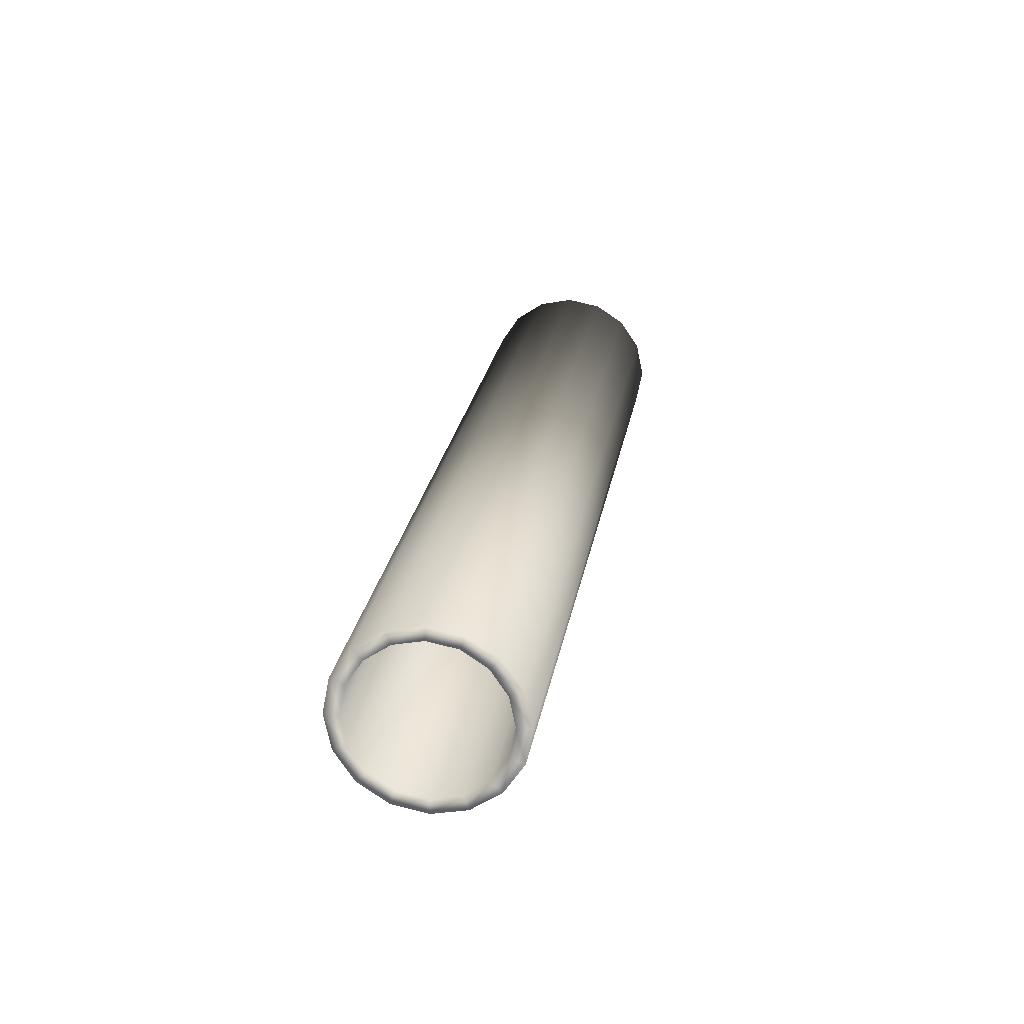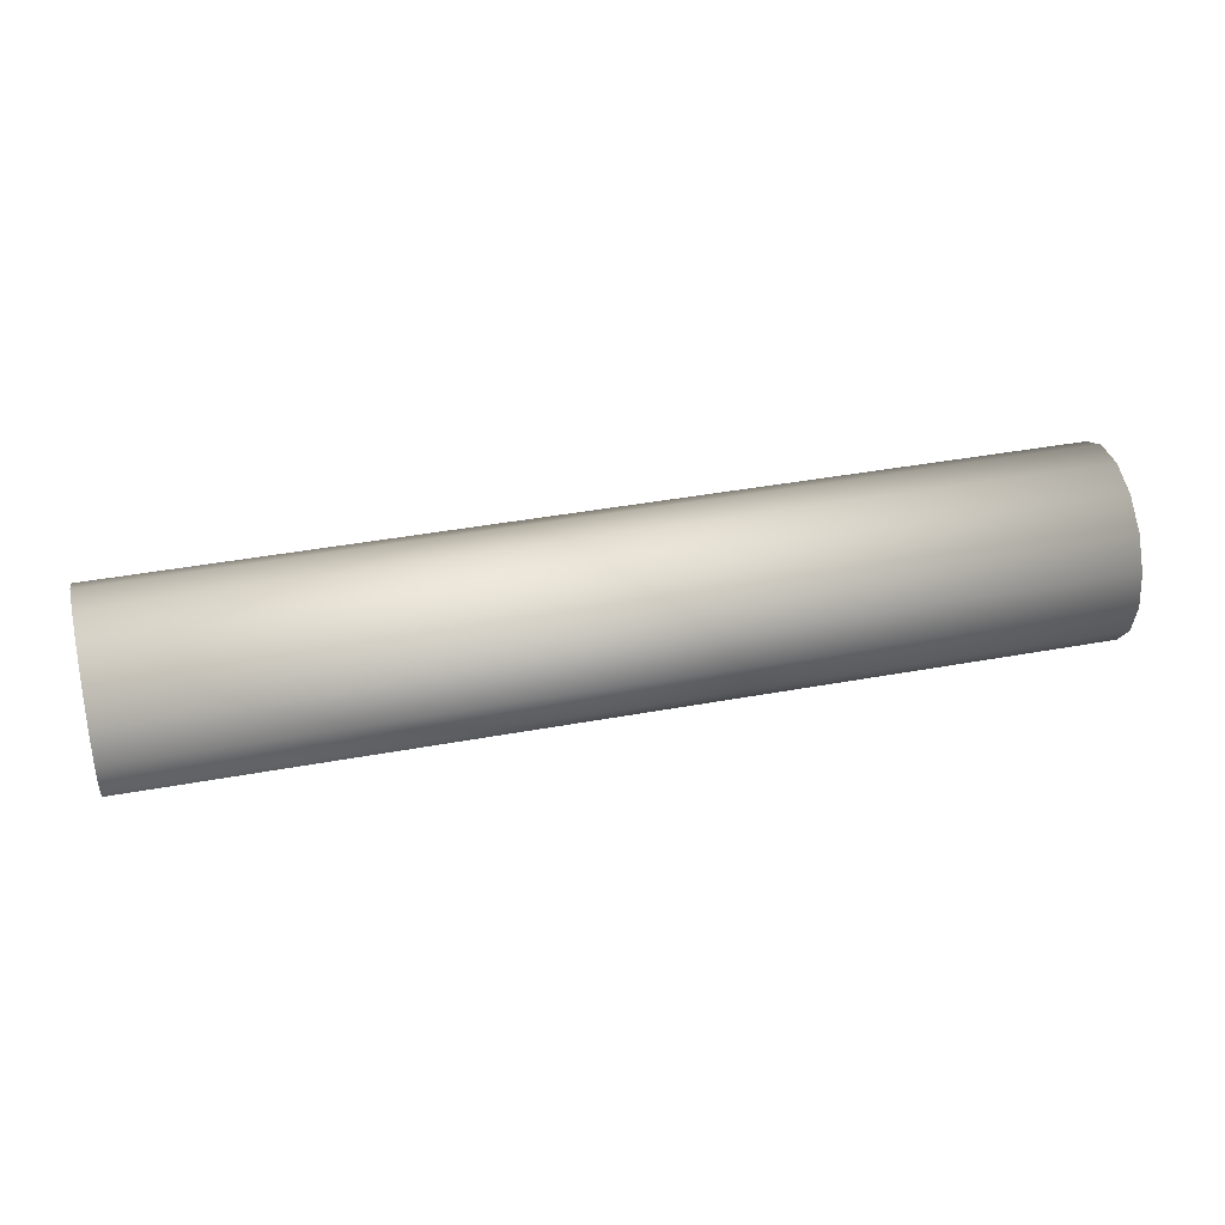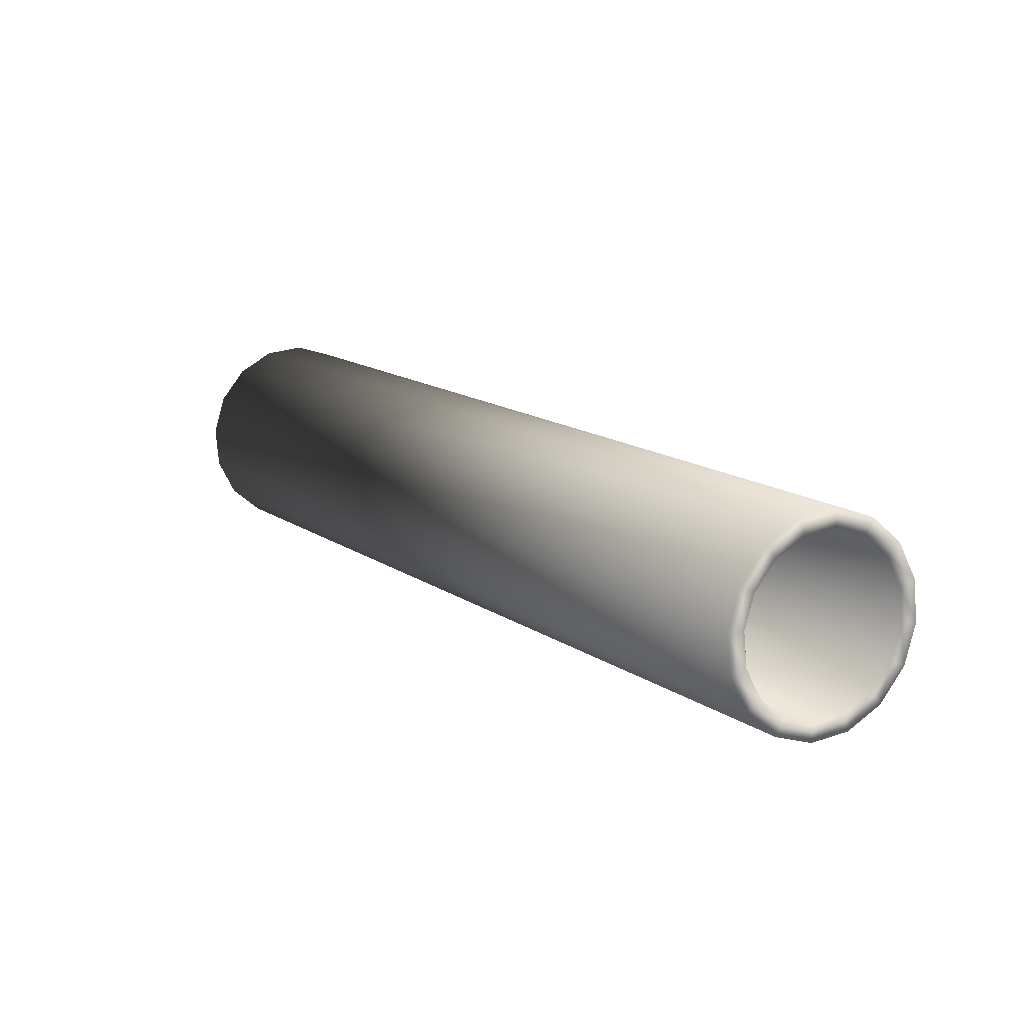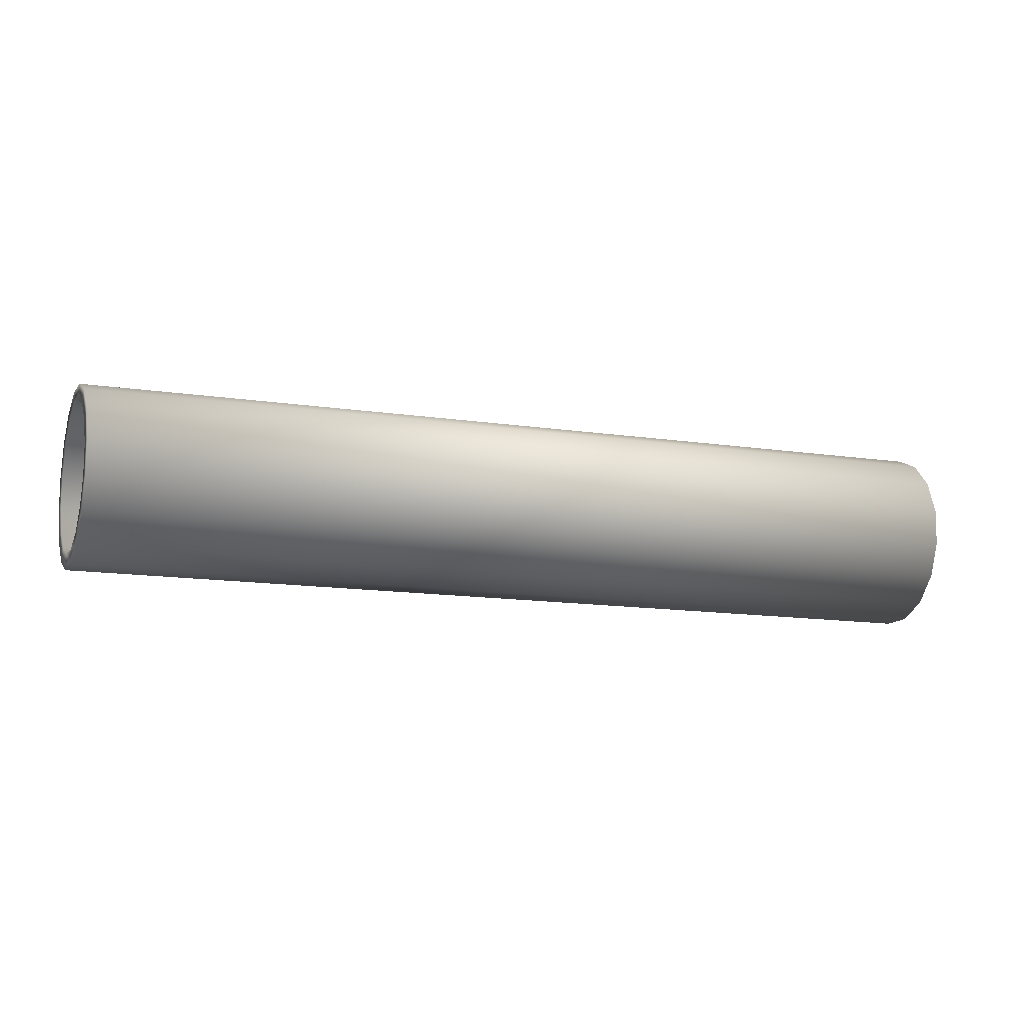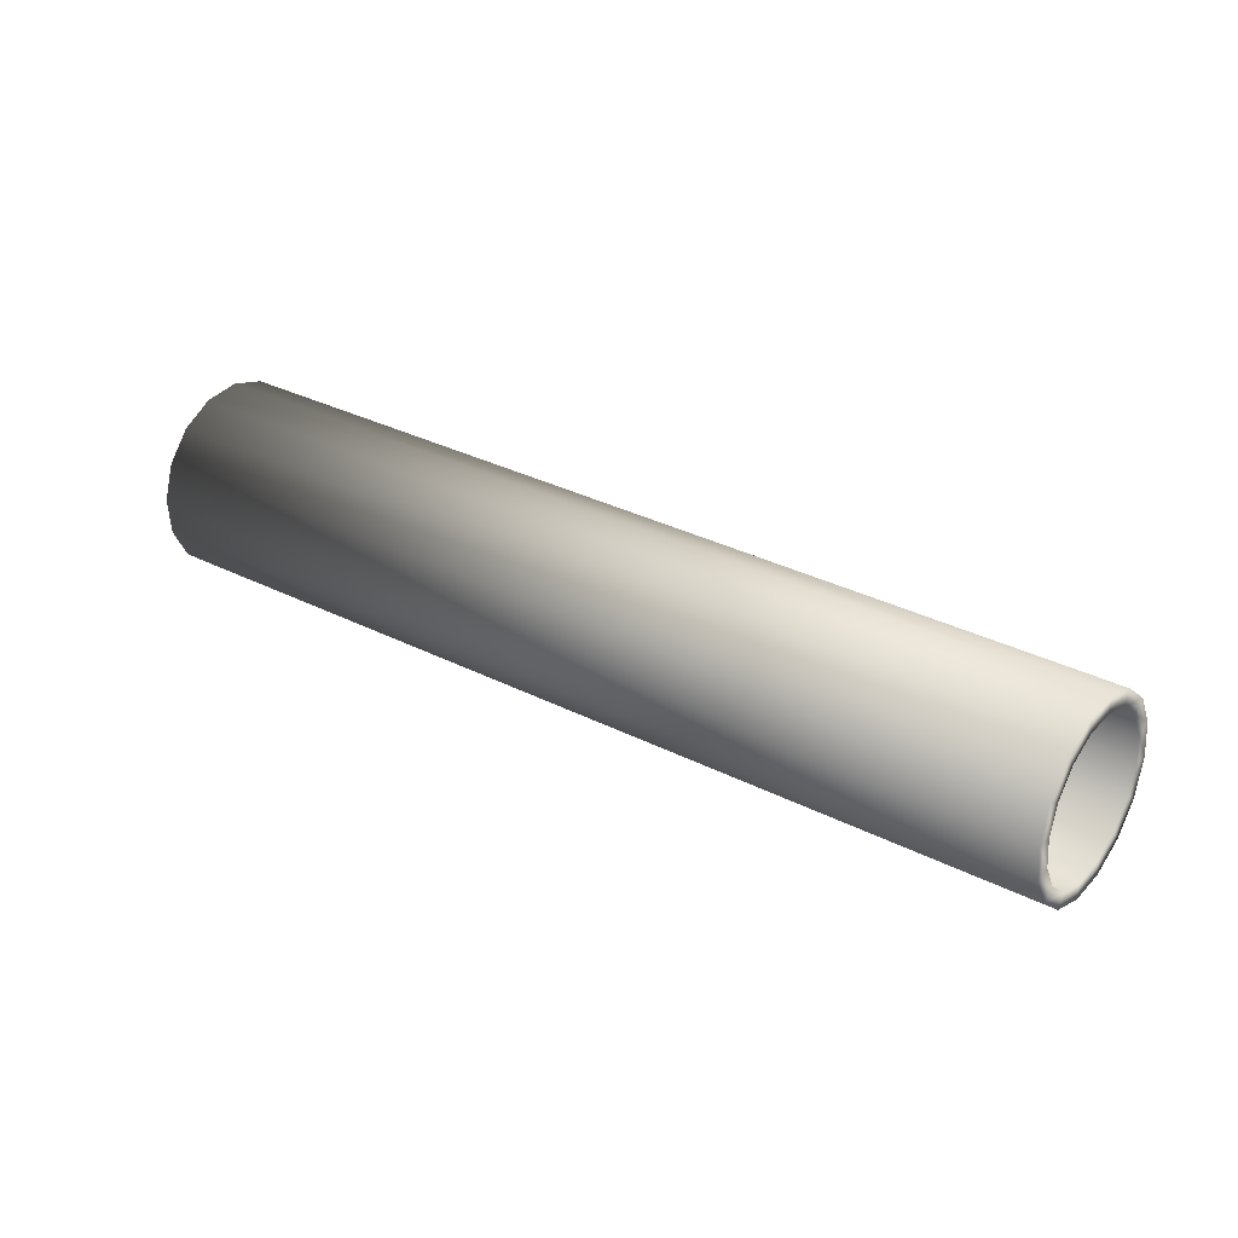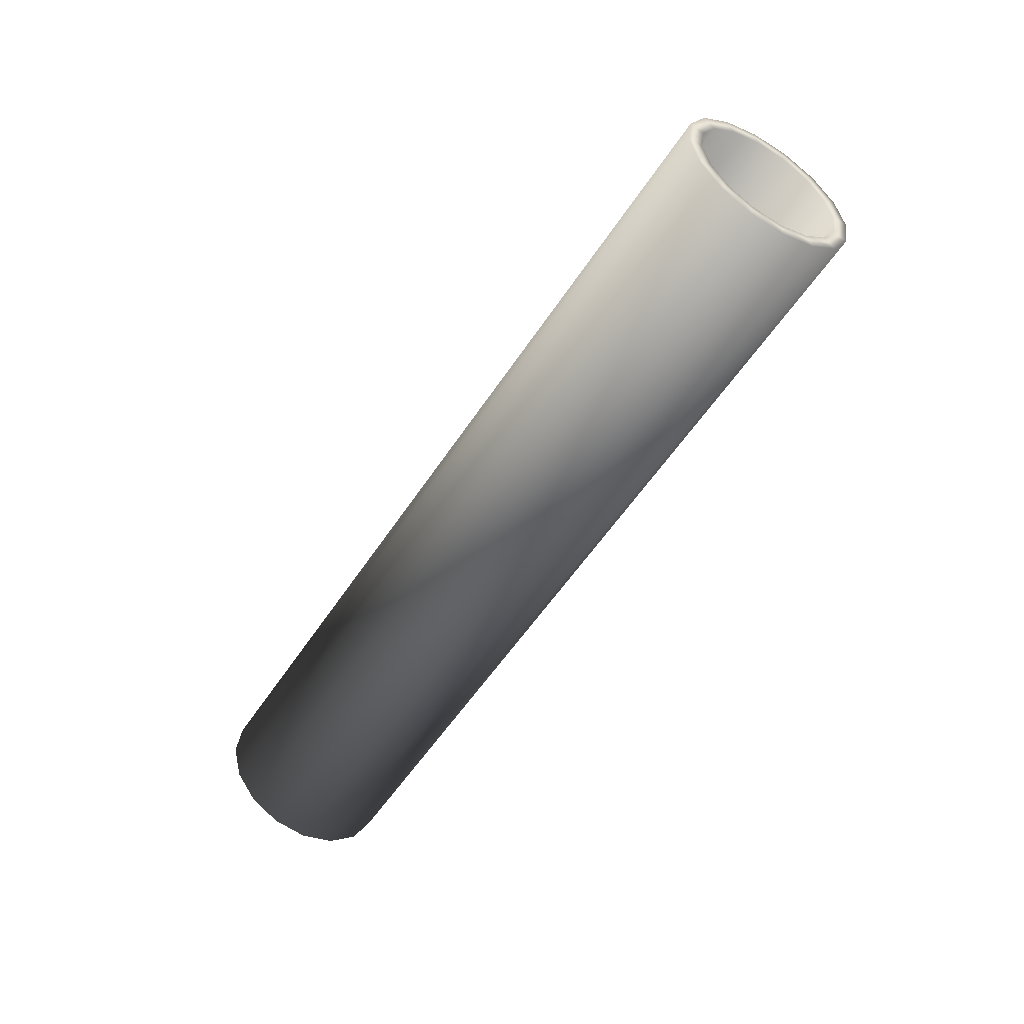
<metadata>
{"format":"obj","ext":"obj","renderer":"f3d","projection":"perspective","resolution":1024,"background":"white","views":[{"elev":18.8,"azim":-122.1,"up":"+Y"},{"elev":19.9,"azim":-53.5,"up":"+Y"},{"elev":-37.3,"azim":-127.7,"up":"+Z"},{"elev":0.1,"azim":119.3,"up":"+Y"},{"elev":24.1,"azim":174.7,"up":"+Y"},{"elev":-47.4,"azim":17.0,"up":"+Y"}]}
</metadata>
<code>
v -0.4498 -0.1089 -0.5709
v -0.4675 -0.1557 -0.5454
v 0.614 -0.04642 0.4011
v 0.6317 0.0003786 0.3754
v -0.4459 -0.05379 -0.5817
v 0.6356 0.05545 0.3646
v -0.4564 0.00114 -0.576
v 0.6251 0.1104 0.3703
v -0.4675 -0.1557 -0.5454
v 0.5851 -0.07785 0.4376
v 0.614 -0.04642 0.4011
v -0.4963 -0.1871 -0.5087
v 0.5496 -0.08907 0.4797
v -0.532 -0.1983 -0.4667
v 0.5126 -0.07847 0.5208
v -0.5689 -0.1877 -0.4257
v 0.4799 -0.04759 0.5545
v -0.6016 -0.1568 -0.3919
v 0.4565 -0.001136 0.5759
v -0.625 -0.1104 -0.3704
v -0.5037 -0.165 -0.5028
v 0.6019 -0.02959 0.4131
v 0.5778 -0.05578 0.4435
v -0.4796 -0.1388 -0.5334
v 0.6167 0.009429 0.3916
v -0.4649 -0.09985 -0.5547
v 0.6198 0.0553 0.3827
v -0.4617 -0.05395 -0.5637
v 0.611 0.1011 0.3875
v -0.4705 -0.008152 -0.5589
v -0.5334 -0.1744 -0.4678
v -0.5037 -0.165 -0.5028
v 0.5778 -0.05578 0.4435
v 0.548 -0.06519 0.4787
v -0.5643 -0.1656 -0.4335
v 0.5172 -0.05635 0.5128
v -0.5915 -0.1398 -0.4054
v 0.49 -0.03059 0.5409
v -0.611 -0.1011 -0.3876
v 0.4705 0.008155 0.5588
v -0.625 -0.1104 -0.3704
v 0.4459 0.05379 0.5816
v 0.4565 -0.001136 0.5759
v -0.6356 -0.05545 -0.3647
v 0.4498 0.1089 0.5708
v -0.6317 -0.0003769 -0.3755
v 0.4675 0.1557 0.5453
v -0.614 0.04643 -0.4012
v -0.6198 -0.0553 -0.3828
v -0.611 -0.1011 -0.3876
v 0.4705 0.008155 0.5588
v 0.4617 0.05396 0.5636
v -0.6166 -0.009425 -0.3917
v 0.4648 0.09982 0.5546
v -0.6019 0.02959 -0.4132
v 0.4796 0.1388 0.5333
v -0.5778 0.05578 -0.4436
v 0.5037 0.165 0.5027
v -0.614 0.04643 -0.4012
v 0.4964 0.1871 0.5086
v 0.4675 0.1557 0.5453
v -0.5851 0.07785 -0.4377
v 0.532 0.1983 0.4666
v -0.5496 0.08907 -0.4798
v 0.569 0.1877 0.4256
v -0.5125 0.07848 -0.5209
v 0.6016 0.1568 0.3918
v -0.4799 0.04759 -0.5546
v -0.548 0.06519 -0.4788
v -0.5778 0.05578 -0.4436
v 0.5037 0.165 0.5027
v 0.5335 0.1744 0.4677
v -0.5172 0.05636 -0.5129
v 0.5643 0.1656 0.4334
v -0.49 0.03059 -0.541
v 0.5915 0.1398 0.4053
v -0.4705 -0.008152 -0.5589
v 0.611 0.1011 0.3875
v -0.4799 0.04759 -0.5546
v -0.4564 0.00114 -0.576
v 0.6251 0.1104 0.3703
v 0.6016 0.1568 0.3918
v -0.4498 -0.1089 -0.5709
v -0.4649 -0.09985 -0.5547
v -0.4796 -0.1388 -0.5334
v -0.4675 -0.1557 -0.5454
v -0.4459 -0.05379 -0.5817
v -0.5037 -0.165 -0.5028
v -0.4617 -0.05395 -0.5637
v -0.4963 -0.1871 -0.5087
v -0.4564 0.00114 -0.576
v -0.5334 -0.1744 -0.4678
v -0.4705 -0.008152 -0.5589
v -0.532 -0.1983 -0.4667
v -0.4799 0.04759 -0.5546
v -0.5643 -0.1656 -0.4335
v -0.49 0.03059 -0.541
v -0.5689 -0.1877 -0.4257
v -0.5125 0.07848 -0.5209
v -0.5915 -0.1398 -0.4054
v -0.5172 0.05636 -0.5129
v -0.6016 -0.1568 -0.3919
v -0.5496 0.08907 -0.4798
v -0.611 -0.1011 -0.3876
v -0.548 0.06519 -0.4788
v -0.625 -0.1104 -0.3704
v -0.5851 0.07785 -0.4377
v -0.6198 -0.0553 -0.3828
v -0.5778 0.05578 -0.4436
v -0.6356 -0.05545 -0.3647
v -0.614 0.04643 -0.4012
v -0.6166 -0.009425 -0.3917
v -0.6019 0.02959 -0.4132
v -0.6317 -0.0003769 -0.3755
v 0.6317 0.0003786 0.3754
v 0.614 -0.04642 0.4011
v 0.6019 -0.02959 0.4131
v 0.6167 0.009429 0.3916
v 0.5778 -0.05578 0.4435
v 0.6356 0.05545 0.3646
v 0.5851 -0.07785 0.4376
v 0.6198 0.0553 0.3827
v 0.548 -0.06519 0.4787
v 0.6251 0.1104 0.3703
v 0.5496 -0.08907 0.4797
v 0.611 0.1011 0.3875
v 0.5172 -0.05635 0.5128
v 0.6016 0.1568 0.3918
v 0.5126 -0.07847 0.5208
v 0.5915 0.1398 0.4053
v 0.49 -0.03059 0.5409
v 0.569 0.1877 0.4256
v 0.4799 -0.04759 0.5545
v 0.5643 0.1656 0.4334
v 0.4705 0.008155 0.5588
v 0.532 0.1983 0.4666
v 0.4565 -0.001136 0.5759
v 0.5335 0.1744 0.4677
v 0.4617 0.05396 0.5636
v 0.4964 0.1871 0.5086
v 0.4459 0.05379 0.5816
v 0.5037 0.165 0.5027
v 0.4648 0.09982 0.5546
v 0.4675 0.1557 0.5453
v 0.4498 0.1089 0.5708
v 0.4796 0.1388 0.5333
g Pipe_06_28437_32
f 1 3 2
f 1 4 3
f 5 4 1
f 5 6 4
f 7 6 5
f 7 8 6
f 9 11 10
f 9 10 12
f 12 10 13
f 12 13 14
f 14 13 15
f 14 15 16
f 16 15 17
f 16 17 18
f 18 17 19
f 18 19 20
f 21 23 22
f 21 22 24
f 24 22 25
f 24 25 26
f 26 25 27
f 26 27 28
f 28 27 29
f 28 29 30
f 31 33 32
f 31 34 33
f 35 34 31
f 35 36 34
f 37 36 35
f 37 38 36
f 39 38 37
f 39 40 38
f 41 43 42
f 41 42 44
f 44 42 45
f 44 45 46
f 46 45 47
f 46 47 48
f 49 51 50
f 49 52 51
f 53 52 49
f 53 54 52
f 55 54 53
f 55 56 54
f 57 56 55
f 57 58 56
f 59 61 60
f 59 60 62
f 62 60 63
f 62 63 64
f 64 63 65
f 64 65 66
f 66 65 67
f 66 67 68
f 69 71 70
f 69 72 71
f 73 72 69
f 73 74 72
f 75 74 73
f 75 76 74
f 77 76 75
f 77 78 76
f 79 81 80
f 79 82 81
f 83 85 84
f 83 86 85
f 87 83 84
f 86 88 85
f 87 84 89
f 86 90 88
f 91 87 89
f 90 92 88
f 91 89 93
f 90 94 92
f 95 91 93
f 94 96 92
f 95 93 97
f 94 98 96
f 99 95 97
f 98 100 96
f 99 97 101
f 98 102 100
f 103 99 101
f 102 104 100
f 103 101 105
f 102 106 104
f 107 103 105
f 106 108 104
f 107 105 109
f 106 110 108
f 111 107 109
f 110 112 108
f 111 109 113
f 110 114 112
f 114 111 113
f 114 113 112
f 115 117 116
f 115 118 117
f 116 117 119
f 120 118 115
f 116 119 121
f 120 122 118
f 121 119 123
f 124 122 120
f 121 123 125
f 124 126 122
f 125 123 127
f 128 126 124
f 125 127 129
f 128 130 126
f 129 127 131
f 132 130 128
f 129 131 133
f 132 134 130
f 133 131 135
f 136 134 132
f 133 135 137
f 136 138 134
f 137 135 139
f 140 138 136
f 137 139 141
f 140 142 138
f 141 139 143
f 144 142 140
f 141 143 145
f 144 146 142
f 145 146 144
f 145 143 146

</code>
